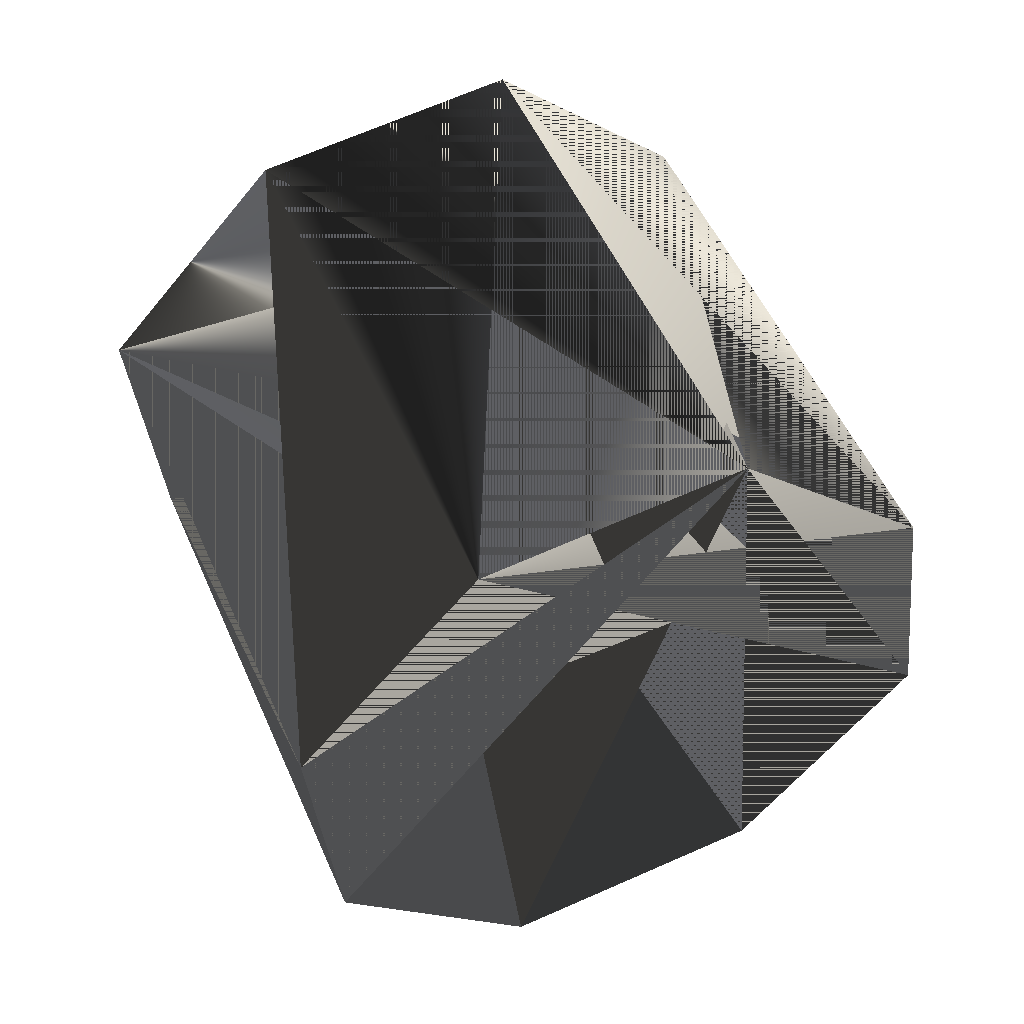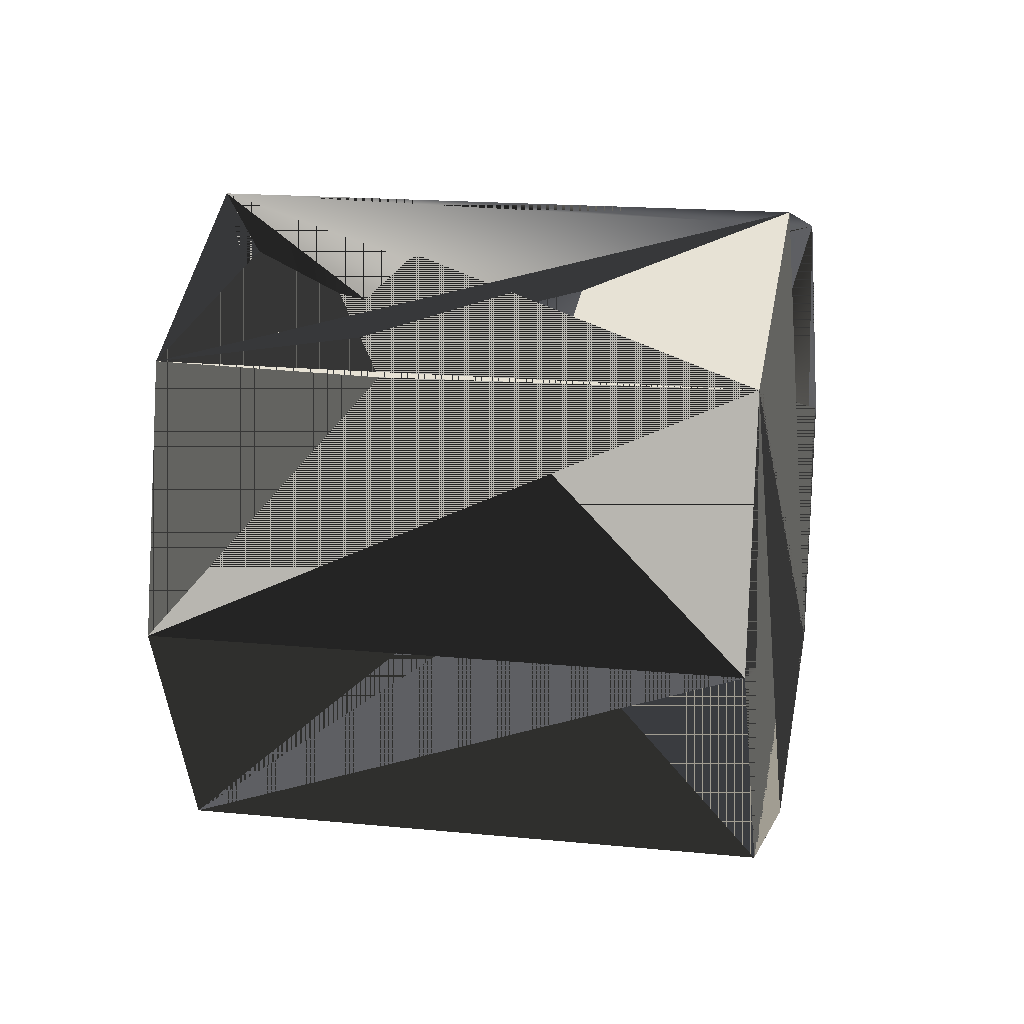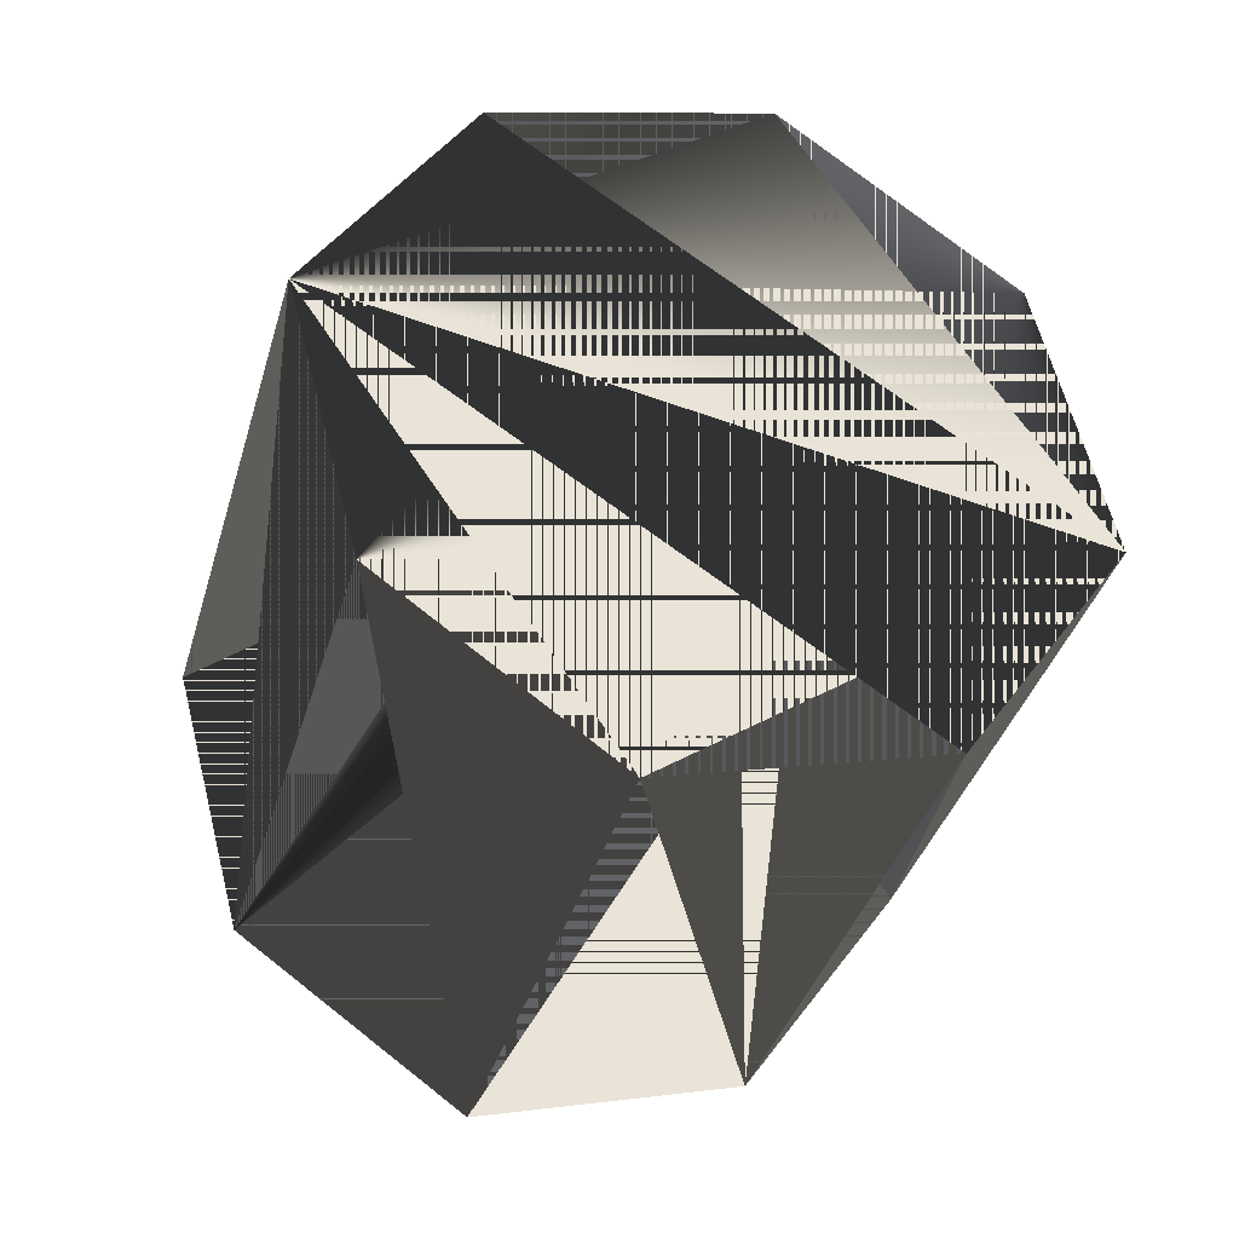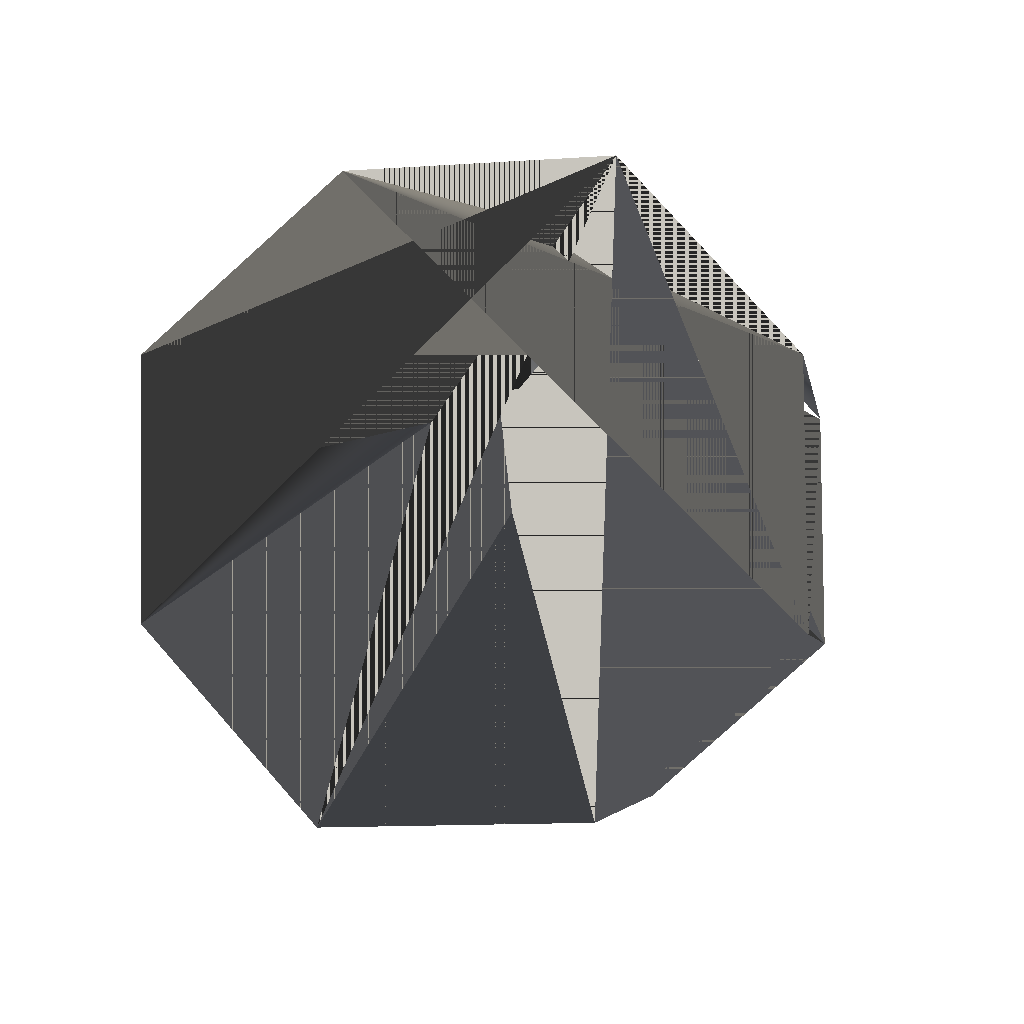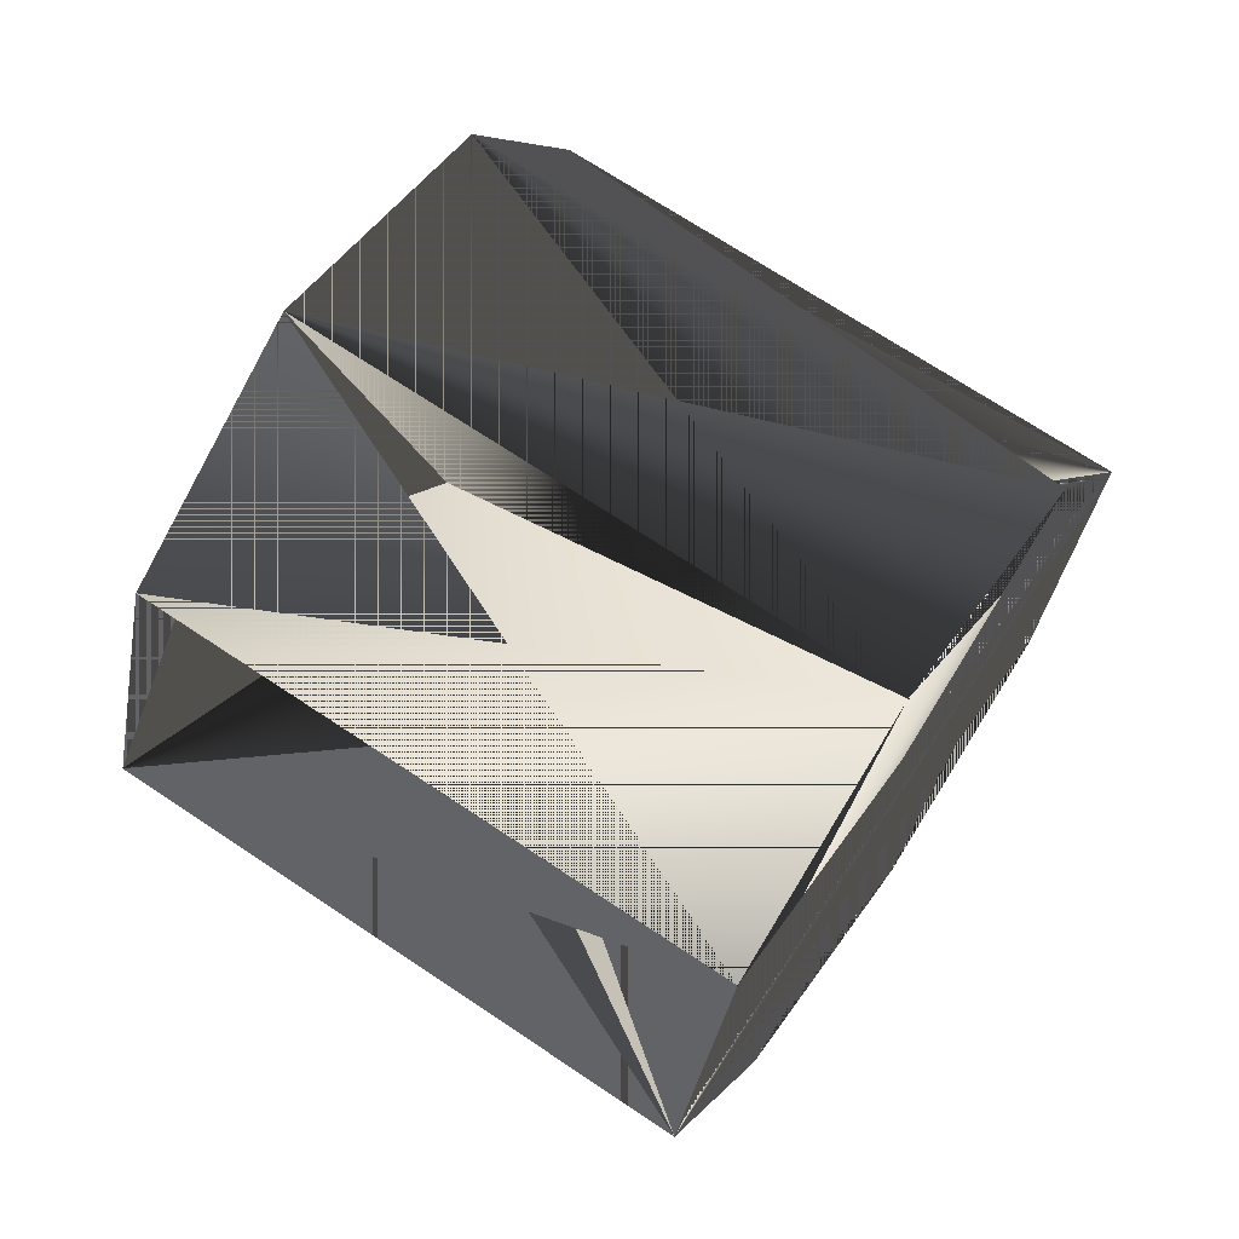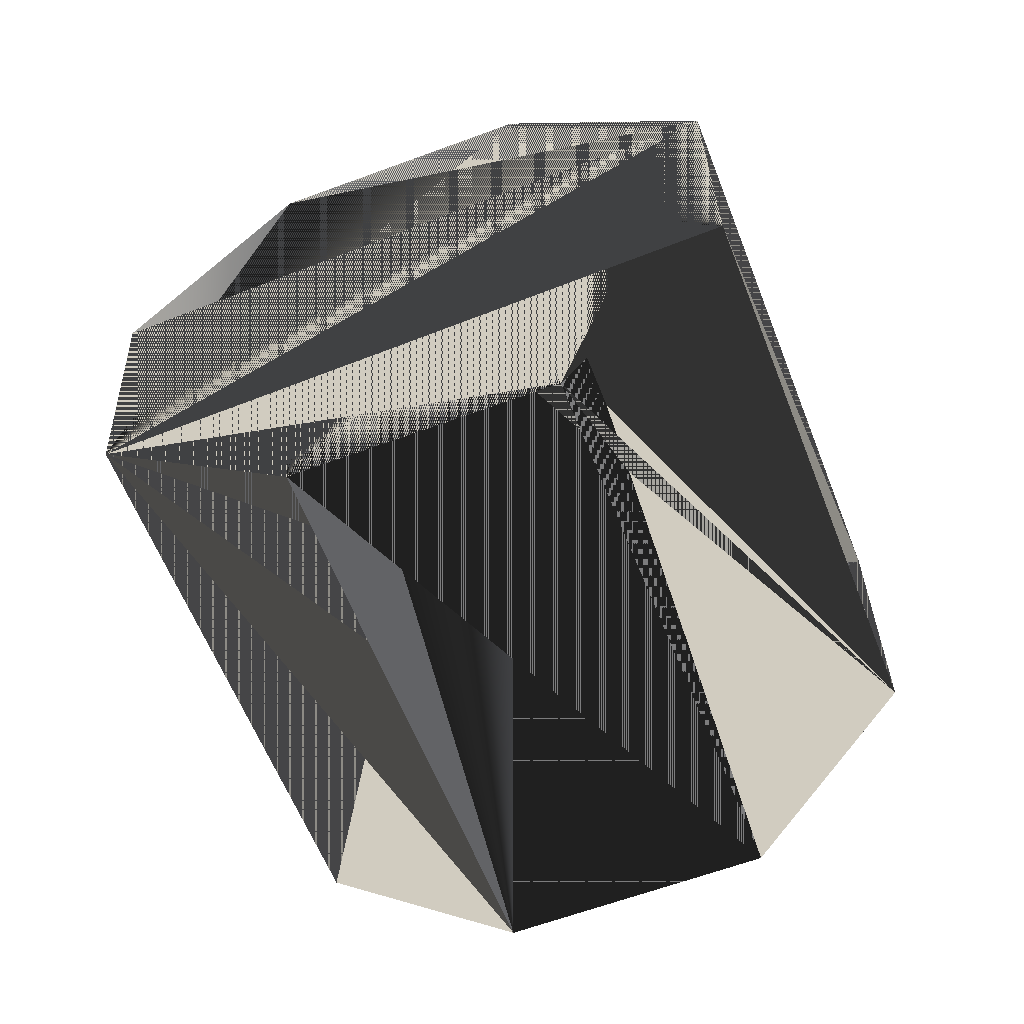
<metadata>
{"format":"obj","ext":"obj","renderer":"f3d","projection":"perspective","resolution":1024,"background":"white","views":[{"elev":61.3,"azim":-0.1,"up":"+Z"},{"elev":-43.2,"azim":119.1,"up":"+Z"},{"elev":34.9,"azim":-152.0,"up":"+Y"},{"elev":6.5,"azim":31.6,"up":"+Z"},{"elev":50.2,"azim":145.5,"up":"+Z"},{"elev":-69.4,"azim":-135.9,"up":"+Z"}]}
</metadata>
<code>
o S_S__Dolphin_Main_Engine_Part_8
v 0.1521 0.3726 0.07093
v -0.0127 0.3367 0.2421
v 0.3565 -0.1109 0.1662
v 0.1916 -0.1468 0.3374
v -0.0127 0.3367 0.2421
v -0.2366 0.2396 0.2295
v 0.1916 -0.1468 0.3374
v -0.03222 -0.2439 0.3248
v -0.2366 0.2396 0.2295
v -0.3901 0.1425 0.0661
v -0.03222 -0.2439 0.3248
v -0.1858 -0.341 0.1614
v -0.3901 0.1425 0.0661
v -0.3649 0.1066 -0.1702
v -0.1858 -0.341 0.1614
v -0.1606 -0.377 -0.07489
v -0.3649 0.1066 -0.1702
v -0.2001 0.1425 -0.3413
v -0.1606 -0.377 -0.07489
v 0.00421 -0.341 -0.246
v -0.2001 0.1425 -0.3413
v 0.02373 0.2396 -0.3287
v 0.00421 -0.341 -0.246
v 0.2281 -0.2439 -0.2334
v 0.02373 0.2396 -0.3287
v 0.1773 0.3367 -0.1653
v 0.2281 -0.2439 -0.2334
v 0.3816 -0.1468 -0.07006
v 0.1773 0.3367 -0.1653
v 0.1521 0.3726 0.07093
v 0.3816 -0.1468 -0.07006
v 0.3565 -0.1109 0.1662
v -0.1606 -0.377 -0.07489
v 0.00421 -0.341 -0.246
v 0.1916 -0.1468 0.3374
v 0.2281 -0.2439 -0.2334
v 0.2281 -0.2439 -0.2334
v 0.3816 -0.1468 -0.07006
v 0.1916 -0.1468 0.3374
v 0.3565 -0.1109 0.1662
v 0.02373 0.2396 -0.3287
v -0.2001 0.1425 -0.3413
v 0.1773 0.3367 -0.1653
v -0.3649 0.1066 -0.1702
v -0.3649 0.1066 -0.1702
v -0.3901 0.1425 0.0661
v 0.1773 0.3367 -0.1653
v -0.2366 0.2396 0.2295
v -0.2366 0.2396 0.2295
v -0.0127 0.3367 0.2421
v 0.1773 0.3367 -0.1653
v 0.1521 0.3726 0.07093
v -0.03222 -0.2439 0.3248
v -0.1858 -0.341 0.1614
v 0.1916 -0.1468 0.3374
v -0.1606 -0.377 -0.07489
f 1 1 1 2 2 1 3 3 1 2
f 3 3 1 2 2 1 4 4 1 2
f 5 5 2 6 6 2 7 7 2 2
f 7 7 2 6 6 2 8 8 2 2
f 9 9 3 10 10 3 11 11 3 2
f 11 11 3 10 10 3 12 12 3 2
f 13 13 4 14 14 4 15 15 4 2
f 15 15 4 14 14 4 16 16 4 2
f 17 17 5 18 18 5 19 19 5 2
f 19 19 5 18 18 5 20 20 5 2
f 21 21 6 22 22 6 23 23 6 2
f 23 23 6 22 22 6 24 24 6 2
f 25 25 7 26 26 7 27 27 7 2
f 27 27 7 26 26 7 28 28 7 2
f 29 29 8 30 30 8 31 31 8 2
f 31 31 8 30 30 8 32 32 8 2
f 33 33 9 34 34 9 35 35 9 2
f 35 35 9 34 34 9 36 36 9 2
f 37 37 9 38 38 9 39 39 9 2
f 39 39 9 38 38 9 40 40 9 2
f 41 41 10 42 42 10 43 43 10 2
f 43 43 10 42 42 10 44 44 10 2
f 45 45 10 46 46 10 47 47 10 2
f 47 47 10 46 46 10 48 48 10 2
f 49 49 10 50 50 10 51 51 10 2
f 51 51 10 50 50 10 52 52 10 2
f 53 53 9 54 54 9 55 55 9 2
f 55 55 9 54 54 9 56 56 9 2

</code>
